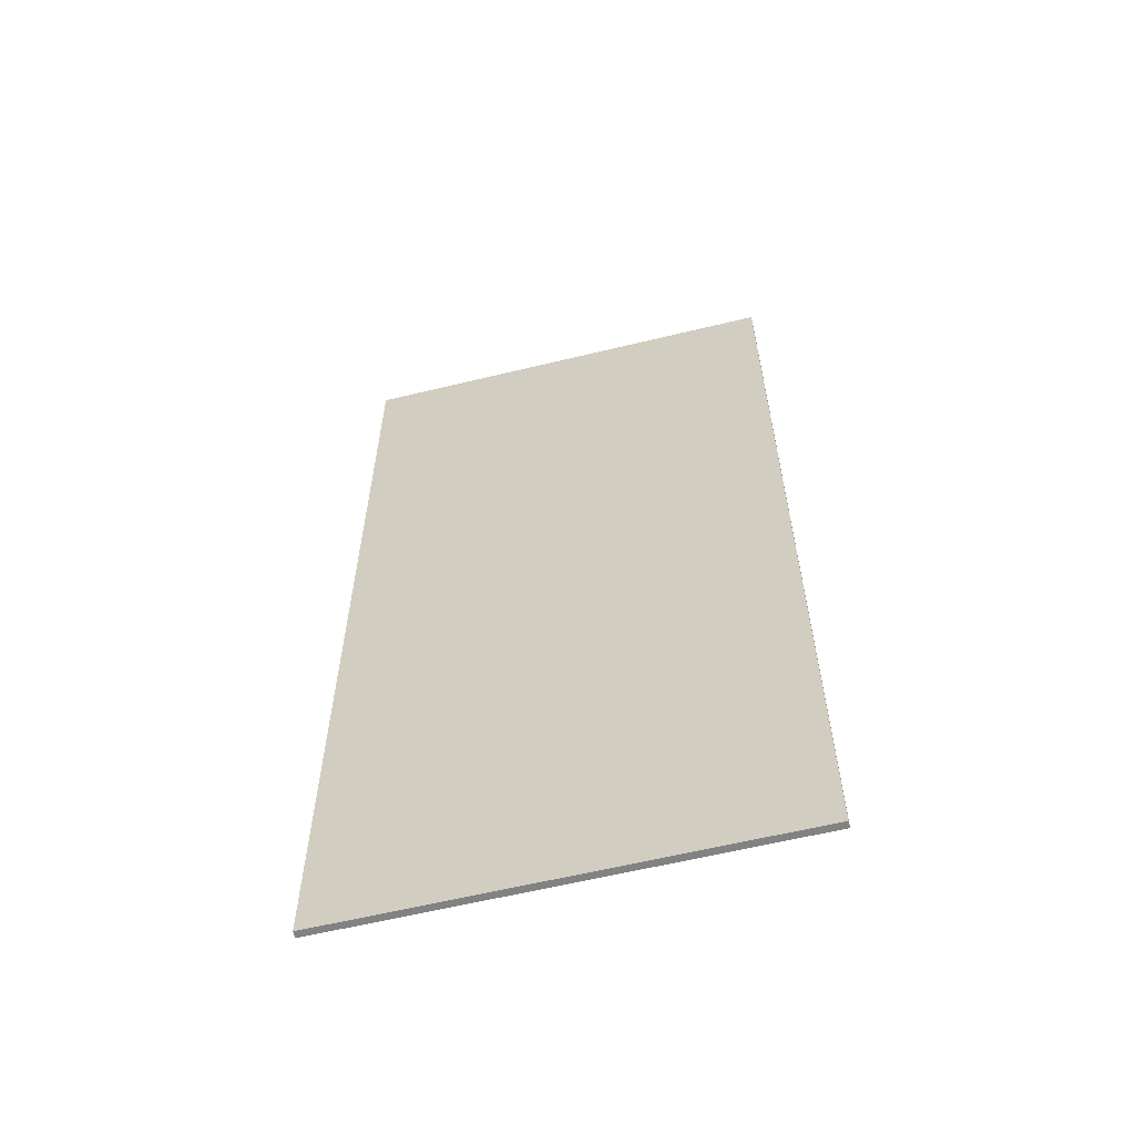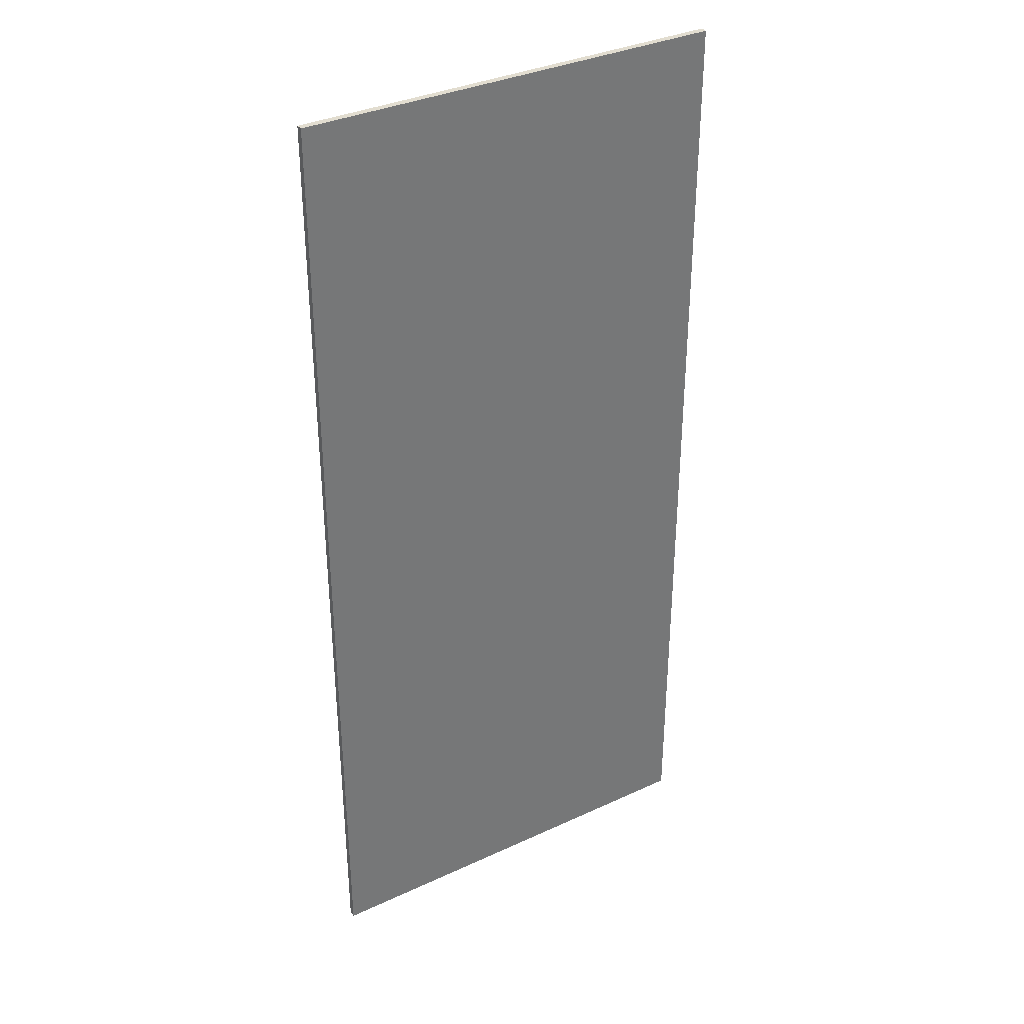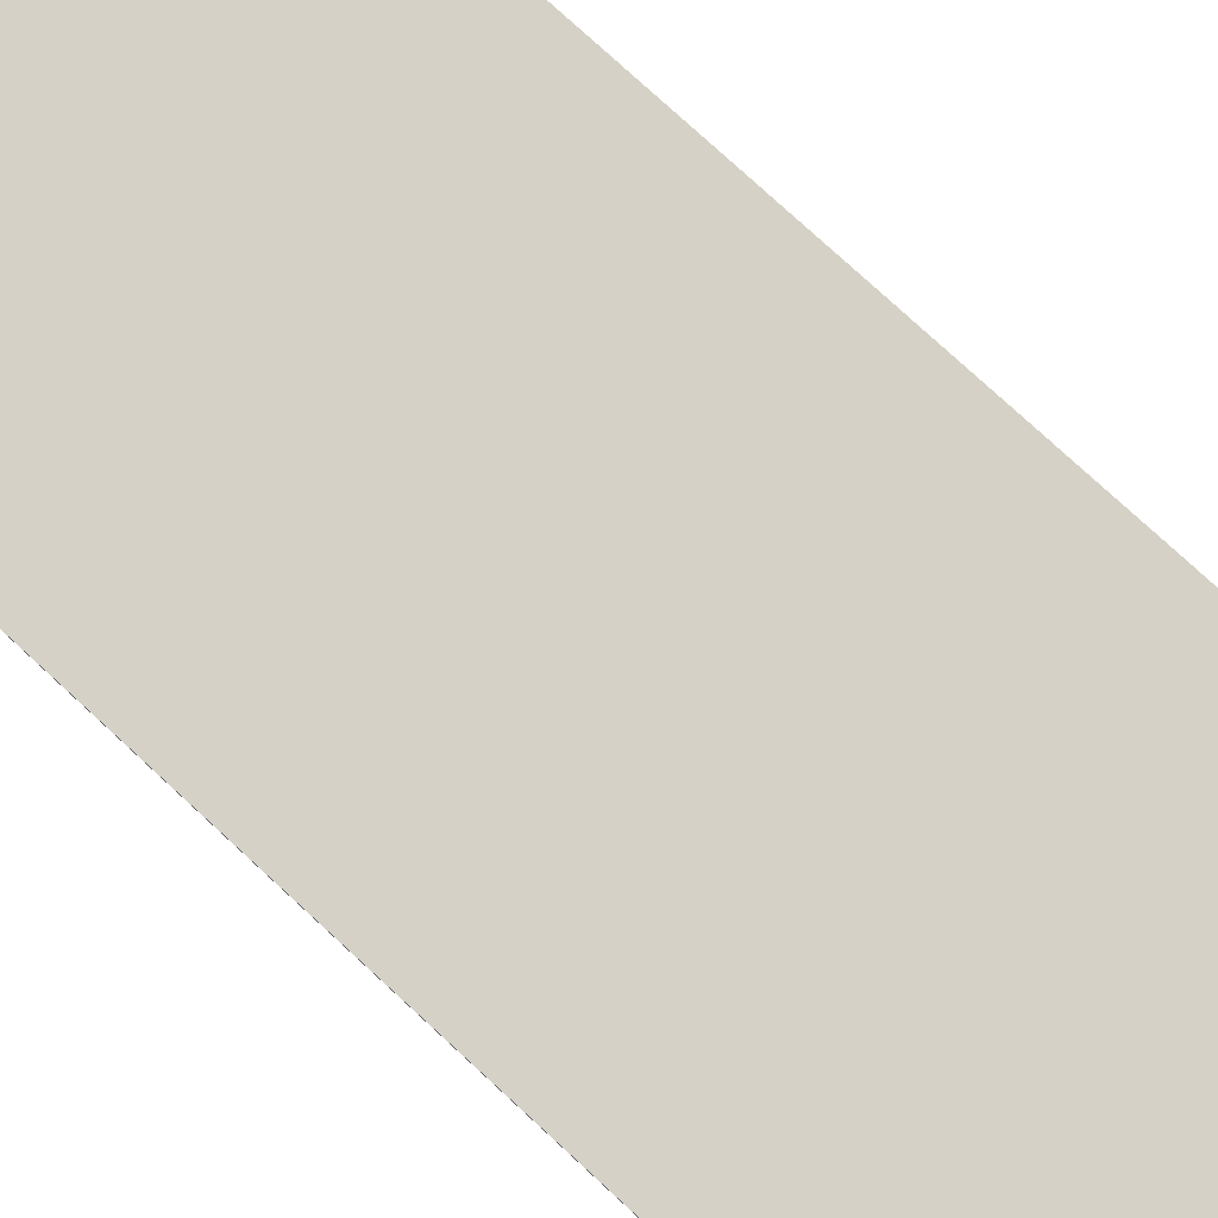
<metadata>
{"format":"obj","ext":"obj","renderer":"f3d","projection":"perspective","resolution":1024,"background":"white","views":[{"elev":-60.9,"azim":13.9,"up":"+Z"},{"elev":35.1,"azim":148.4,"up":"+Z"},{"elev":79.7,"azim":-47.6,"up":"+Y"}]}
</metadata>
<code>
v -0.0945 -0.0125 0.42
v 0.1555 -0.0125 0.42
v 0.1555 -0.0125 0.3825
v -0.0945 -0.0125 0.3825
v -0.0945 -0.0125 0.3575
v 0.1555 -0.0125 0.3575
v 0.1555 -0.0125 0.3075
v -0.0945 -0.0125 0.3075
v -0.0945 -0.0125 -0.305
v 0.1555 -0.0125 -0.305
v 0.1555 -0.0125 -0.355
v -0.0945 -0.0125 -0.355
v -0.0945 -0.0125 -0.38
v 0.1555 -0.0125 -0.38
v 0.1555 -0.0125 -0.4175
v -0.0945 -0.0125 -0.4175
v -0.3655 -0.0125 0.133
v -0.0945 -0.0125 0.133
v -0.0945 -0.0125 -0.1415
v -0.3655 -0.0125 -0.1415
v -0.0945 -0.0125 0.133
v 0.1555 -0.0125 0.2825
v 0.1555 -0.0125 -0.28
v -0.0945 -0.0125 -0.1415
v -0.0945 -0.0125 0.2825
v 0.1555 -0.0125 0.2825
v -0.0945 -0.0125 0.133
v -0.0945 -0.0125 -0.1415
v 0.1555 -0.0125 -0.28
v -0.0945 -0.0125 -0.28
v -0.098 -0.0125 0.631
v -0.0415 -0.0125 0.6305
v -0.053 -0.0125 0.6225
v -0.087 -0.0125 0.6225
v -0.099 -0.0125 0.6475
v -0.0415 -0.0125 0.6305
v -0.098 -0.0125 0.631
v -0.099 -0.0125 0.6475
v -0.072 -0.0125 0.678
v -0.021 -0.0125 0.6515
v -0.0415 -0.0125 0.6305
v -0.072 -0.0125 0.678
v -0.032 -0.0125 0.692
v -0.0015 -0.0125 0.659
v -0.021 -0.0125 0.6515
v -0.032 -0.0125 0.692
v 0.0155 -0.0125 0.701
v -0.0015 -0.0125 0.659
v 0.0155 -0.0125 0.701
v 0.074 -0.0125 0.701
v 0.073 -0.0125 0.659
v -0.0015 -0.0125 0.659
v 0.074 -0.0125 0.701
v 0.1425 -0.0125 0.6805
v 0.095 -0.0125 0.643
v 0.073 -0.0125 0.659
v 0.095 -0.0125 0.643
v 0.1425 -0.0125 0.6805
v 0.1705 -0.0125 0.654
v 0.095 -0.0125 0.643
v 0.1705 -0.0125 0.654
v 0.1725 -0.0125 0.6305
v 0.095 -0.0125 0.6285
v 0.095 -0.0125 0.6285
v 0.1725 -0.0125 0.6305
v 0.1505 -0.0125 0.6005
v 0.0835 -0.0125 0.6185
v 0.0115 -0.0125 0.611
v 0.0835 -0.0125 0.6185
v 0.087 -0.0125 0.572
v 0.008 -0.0125 0.577
v -0.003 -0.0125 0.6025
v 0.0115 -0.0125 0.611
v 0.008 -0.0125 0.577
v -0.003 -0.0125 0.586
v 0.0835 -0.0125 0.6185
v 0.1505 -0.0125 0.6005
v 0.087 -0.0125 0.572
v 0.1505 -0.0125 0.6005
v 0.18 -0.0125 0.582
v 0.1105 -0.0125 0.559
v 0.087 -0.0125 0.572
v 0.1105 -0.0125 0.559
v 0.18 -0.0125 0.582
v 0.1885 -0.0125 0.5665
v 0.1105 -0.0125 0.559
v 0.1885 -0.0125 0.5665
v 0.1885 -0.0125 0.548
v 0.1105 -0.0125 0.5395
v 0.1105 -0.0125 0.5395
v 0.1885 -0.0125 0.548
v 0.1835 -0.0125 0.531
v 0.1105 -0.0125 0.5395
v 0.1835 -0.0125 0.531
v 0.1485 -0.0125 0.503
v 0.086 -0.0125 0.524
v 0.086 -0.0125 0.524
v 0.1485 -0.0125 0.503
v 0.1095 -0.0125 0.487
v -0.0075 -0.0125 0.524
v 0.086 -0.0125 0.524
v 0.1095 -0.0125 0.487
v -0.0235 -0.0125 0.487
v -0.032 -0.0125 0.5345
v -0.0075 -0.0125 0.524
v -0.0235 -0.0125 0.487
v -0.0685 -0.0125 0.5005
v -0.048 -0.0125 0.5565
v -0.032 -0.0125 0.5345
v -0.0685 -0.0125 0.5005
v -0.1055 -0.0125 0.525
v -0.1115 -0.0125 0.543
v -0.059 -0.0125 0.565
v -0.048 -0.0125 0.5565
v -0.1055 -0.0125 0.525
v -0.1055 -0.0125 0.565
v -0.059 -0.0125 0.565
v -0.1115 -0.0125 0.543
v -0.0835 -0.0125 -0.58
v 0.087 -0.0125 -0.4671
v 0.062 -0.0125 -0.535
v -0.009 -0.0125 -0.586
v 0.062 -0.0125 -0.535
v 0.087 -0.0125 -0.4671
v 0.135 -0.0125 -0.467
v 0.0725 -0.0125 -0.535
v 0.0725 -0.0125 -0.535
v 0.135 -0.0125 -0.467
v 0.148 -0.0125 -0.48
v 0.0725 -0.0125 -0.535
v 0.148 -0.0125 -0.48
v 0.148 -0.0125 -0.5835
v 0.0725 -0.0125 -0.5835
v 0.0725 -0.0125 -0.5835
v 0.148 -0.0125 -0.5835
v 0.157 -0.0125 -0.593
v 0.0645 -0.0125 -0.592
v 0.157 -0.0125 -0.593
v 0.1905 -0.0125 -0.593
v 0.1945 -0.0125 -0.626
v 0.152 -0.0125 -0.626
v 0.1905 -0.0125 -0.593
v 0.203 -0.0125 -0.603
v 0.203 -0.0125 -0.6155
v 0.1945 -0.0125 -0.626
v 0.0645 -0.0125 -0.592
v 0.157 -0.0125 -0.593
v 0.152 -0.0125 -0.626
v 0.0705 -0.0125 -0.626
v 0.0705 -0.0125 -0.626
v 0.152 -0.0125 -0.626
v 0.1435 -0.0125 -0.636
v 0.08 -0.0125 -0.6375
v 0.08 -0.0125 -0.6375
v 0.1435 -0.0125 -0.636
v 0.1435 -0.0125 -0.66
v 0.08 -0.0125 -0.6615
v 0.08 -0.0125 -0.6615
v 0.1435 -0.0125 -0.66
v 0.1345 -0.0125 -0.671
v 0.093 -0.0125 -0.671
v -0.005 -0.0125 -0.592
v 0.0645 -0.0125 -0.592
v 0.0705 -0.0125 -0.626
v -0.0355 -0.0125 -0.626
v -0.086 -0.0125 -0.62
v -0.009 -0.0125 -0.586
v -0.005 -0.0125 -0.592
v -0.0355 -0.0125 -0.626
v -0.0835 -0.0125 -0.58
v -0.009 -0.0125 -0.586
v -0.0955 -0.0125 -0.6105
v -0.0955 -0.0125 -0.5945
v -0.0955 -0.0125 -0.6105
v -0.009 -0.0125 -0.586
v -0.086 -0.0125 -0.62
v -0.4 -0.0125 0.9
v 0.4 -0.0125 0.9
v 0.074 -0.0125 0.701
v 0.0155 -0.0125 0.701
v 0.1705 -0.0125 0.654
v 0.4 -0.0125 0.9
v 0.4 -0.0125 0.6085
v 0.1725 -0.0125 0.6305
v 0.1885 -0.0125 0.548
v 0.4 -0.0125 0.6085
v 0.4 -0.0125 0.464
v 0.1835 -0.0125 0.531
v 0.1835 -0.0125 0.531
v 0.4 -0.0125 0.464
v 0.1555 -0.0125 0.42
v 0.1485 -0.0125 0.503
v 0.1095 -0.0125 0.487
v 0.1485 -0.0125 0.503
v 0.1555 -0.0125 0.42
v -0.0235 -0.0125 0.487
v 0.1095 -0.0125 0.487
v 0.1555 -0.0125 0.42
v -0.0945 -0.0125 0.42
v -0.0945 -0.0125 0.3825
v 0.1555 -0.0125 0.3825
v 0.1555 -0.0125 0.3575
v -0.0945 -0.0125 0.3575
v 0.1555 -0.0125 0.42
v 0.4 -0.0125 0.464
v 0.4 -0.0125 0.365
v 0.1555 -0.0125 0.3825
v 0.1555 -0.0125 0.3825
v 0.4 -0.0125 0.365
v 0.1555 -0.0125 0.3575
v 0.1555 -0.0125 0.3575
v 0.4 -0.0125 0.365
v 0.4 -0.0125 0.2905
v 0.1555 -0.0125 0.3075
v -0.0945 -0.0125 0.3075
v 0.1555 -0.0125 0.3075
v 0.1555 -0.0125 0.2825
v -0.0945 -0.0125 0.2825
v 0.1555 -0.0125 0.3075
v 0.4 -0.0125 0.2905
v 0.1555 -0.0125 0.2825
v 0.1555 -0.0125 0.2825
v 0.4 -0.0125 0.2905
v 0.4 -0.0125 -0.3
v 0.1555 -0.0125 -0.28
v -0.0945 -0.0125 -0.28
v 0.1555 -0.0125 -0.28
v 0.1555 -0.0125 -0.305
v -0.0945 -0.0125 -0.305
v 0.1555 -0.0125 -0.28
v 0.4 -0.0125 -0.3
v 0.1555 -0.0125 -0.305
v 0.1555 -0.0125 -0.305
v 0.4 -0.0125 -0.3
v 0.4 -0.0125 -0.3715
v 0.1555 -0.0125 -0.355
v -0.0945 -0.0125 -0.355
v 0.1555 -0.0125 -0.355
v 0.1555 -0.0125 -0.38
v -0.0945 -0.0125 -0.38
v 0.1555 -0.0125 -0.355
v 0.4 -0.0125 -0.3715
v 0.1555 -0.0125 -0.38
v 0.1555 -0.0125 -0.38
v 0.4 -0.0125 -0.3715
v 0.4 -0.0125 -0.4425
v 0.1555 -0.0125 -0.4175
v 0.1555 -0.0125 -0.4175
v 0.4 -0.0125 -0.4425
v 0.148 -0.0125 -0.48
v 0.135 -0.0125 -0.467
v 0.148 -0.0125 -0.48
v 0.1905 -0.0125 -0.593
v 0.157 -0.0125 -0.593
v 0.148 -0.0125 -0.5835
v 0.148 -0.0125 -0.48
v 0.4 -0.0125 -0.4425
v 0.203 -0.0125 -0.603
v 0.1905 -0.0125 -0.593
v 0.203 -0.0125 -0.6155
v 0.203 -0.0125 -0.603
v 0.4 -0.0125 -0.4425
v 0.4 -0.0125 -0.9
v 0.4 -0.0125 -0.9
v 0.1435 -0.0125 -0.66
v 0.1435 -0.0125 -0.636
v 0.152 -0.0125 -0.626
v 0.1435 -0.0125 -0.66
v 0.4 -0.0125 -0.9
v 0.1175 -0.0125 -0.9
v 0.1345 -0.0125 -0.671
v 0.1175 -0.0125 -0.9
v 0.093 -0.0125 -0.671
v 0.1345 -0.0125 -0.671
v -0.4 -0.0125 -0.9
v 0.08 -0.0125 -0.6615
v 0.093 -0.0125 -0.671
v 0.1175 -0.0125 -0.9
v -0.4 -0.0125 -0.9
v 0.0705 -0.0125 -0.626
v 0.08 -0.0125 -0.6375
v 0.08 -0.0125 -0.6615
v -0.086 -0.0125 -0.62
v -0.4 -0.0125 -0.9
v -0.4 -0.0125 -0.617
v -0.0955 -0.0125 -0.6105
v -0.0945 -0.0125 -0.4175
v 0.1555 -0.0125 -0.4175
v 0.135 -0.0125 -0.467
v 0.087 -0.0125 -0.4671
v -0.4 -0.0125 -0.617
v -0.0955 -0.0125 -0.5945
v -0.0955 -0.0125 -0.6105
v -0.4 -0.0125 -0.412
v -0.0945 -0.0125 -0.4175
v -0.0955 -0.0125 -0.5945
v -0.4 -0.0125 -0.617
v -0.4 -0.0125 -0.412
v -0.0945 -0.0125 -0.38
v -0.0945 -0.0125 -0.4175
v -0.4 -0.0125 -0.3295
v -0.0945 -0.0125 -0.355
v -0.0945 -0.0125 -0.38
v -0.4 -0.0125 -0.412
v -0.4 -0.0125 -0.3295
v -0.0945 -0.0125 -0.305
v -0.0945 -0.0125 -0.355
v -0.4 -0.0125 -0.3295
v -0.0945 -0.0125 -0.28
v -0.0945 -0.0125 -0.305
v -0.4 -0.0125 -0.3295
v -0.3655 -0.0125 -0.1415
v -0.0945 -0.0125 -0.1415
v -0.0945 -0.0125 -0.28
v -0.4 -0.0125 0.2905
v -0.3655 -0.0125 0.133
v -0.3655 -0.0125 -0.1415
v -0.4 -0.0125 -0.3295
v -0.4 -0.0125 0.2905
v -0.0945 -0.0125 0.2825
v -0.0945 -0.0125 0.133
v -0.3655 -0.0125 0.133
v -0.4 -0.0125 0.2905
v -0.0945 -0.0125 0.3075
v -0.0945 -0.0125 0.2825
v -0.4 -0.0125 0.3665
v -0.0945 -0.0125 0.3575
v -0.0945 -0.0125 0.3075
v -0.4 -0.0125 0.2905
v -0.4 -0.0125 0.3665
v -0.0945 -0.0125 0.3825
v -0.0945 -0.0125 0.3575
v -0.4 -0.0125 0.4665
v -0.0945 -0.0125 0.42
v -0.0945 -0.0125 0.3825
v -0.4 -0.0125 0.3665
v -0.4 -0.0125 0.4665
v -0.0685 -0.0125 0.5005
v -0.0235 -0.0125 0.487
v -0.0945 -0.0125 0.42
v -0.4 -0.0125 0.599
v -0.1055 -0.0125 0.565
v -0.1115 -0.0125 0.543
v -0.4 -0.0125 0.4665
v 0.087 -0.0125 0.572
v 0.1105 -0.0125 0.559
v 0.1105 -0.0125 0.5395
v 0.086 -0.0125 0.524
v 0.008 -0.0125 0.577
v 0.087 -0.0125 0.572
v 0.086 -0.0125 0.524
v -0.0075 -0.0125 0.524
v -0.003 -0.0125 0.586
v 0.008 -0.0125 0.577
v -0.0075 -0.0125 0.524
v -0.032 -0.0125 0.5345
v 0.073 -0.0125 0.659
v 0.095 -0.0125 0.643
v 0.095 -0.0125 0.6285
v 0.0835 -0.0125 0.6185
v -0.0015 -0.0125 0.659
v 0.073 -0.0125 0.659
v 0.0835 -0.0125 0.6185
v 0.0115 -0.0125 0.611
v -0.021 -0.0125 0.6515
v -0.0015 -0.0125 0.659
v 0.0115 -0.0125 0.611
v -0.003 -0.0125 0.6025
v -0.021 -0.0125 0.6515
v -0.003 -0.0125 0.6025
v -0.0415 -0.0125 0.6305
v -0.0415 -0.0125 0.6305
v -0.003 -0.0125 0.6025
v -0.003 -0.0125 0.586
v -0.059 -0.0125 0.565
v -0.0415 -0.0125 0.6305
v -0.059 -0.0125 0.565
v -0.053 -0.0125 0.6225
v -0.087 -0.0125 0.6225
v -0.053 -0.0125 0.6225
v -0.059 -0.0125 0.565
v -0.1055 -0.0125 0.565
v -0.4 -0.0125 0.9
v -0.099 -0.0125 0.6475
v -0.098 -0.0125 0.631
v -0.4 -0.0125 0.599
v -0.4 -0.0125 0.9
v 0.0155 -0.0125 0.701
v -0.032 -0.0125 0.692
v -0.4 -0.0125 0.599
v -0.098 -0.0125 0.631
v -0.087 -0.0125 0.6225
v -0.1055 -0.0125 0.565
v -0.009 -0.0125 -0.586
v 0.062 -0.0125 -0.535
v 0.0725 -0.0125 -0.535
v -0.005 -0.0125 -0.592
v 0.0725 -0.0125 -0.535
v 0.0725 -0.0125 -0.5835
v 0.0645 -0.0125 -0.592
v -0.005 -0.0125 -0.592
v 0.18 -0.0125 0.582
v 0.4 -0.0125 0.6085
v 0.1885 -0.0125 0.5665
v 0.1885 -0.0125 0.5665
v 0.4 -0.0125 0.6085
v 0.1885 -0.0125 0.548
v 0.152 -0.0125 -0.626
v 0.1945 -0.0125 -0.626
v 0.4 -0.0125 -0.9
v 0.1945 -0.0125 -0.626
v 0.203 -0.0125 -0.6155
v 0.4 -0.0125 -0.9
v -0.4 -0.0125 -0.9
v -0.086 -0.0125 -0.62
v -0.0355 -0.0125 -0.626
v -0.4 -0.0125 -0.9
v -0.0355 -0.0125 -0.626
v 0.0705 -0.0125 -0.626
v -0.0945 -0.0125 -0.4175
v 0.087 -0.0125 -0.4671
v -0.0835 -0.0125 -0.58
v -0.0945 -0.0125 -0.4175
v -0.0835 -0.0125 -0.58
v -0.0955 -0.0125 -0.5945
v -0.4 -0.0125 0.4665
v -0.1115 -0.0125 0.543
v -0.1055 -0.0125 0.525
v -0.4 -0.0125 0.4665
v -0.1055 -0.0125 0.525
v -0.0685 -0.0125 0.5005
v -0.4 -0.0125 0.9
v -0.032 -0.0125 0.692
v -0.072 -0.0125 0.678
v -0.4 -0.0125 0.9
v -0.072 -0.0125 0.678
v -0.099 -0.0125 0.6475
v 0.074 -0.0125 0.701
v 0.4 -0.0125 0.9
v 0.1425 -0.0125 0.6805
v 0.1425 -0.0125 0.6805
v 0.4 -0.0125 0.9
v 0.1705 -0.0125 0.654
v -0.059 -0.0125 0.565
v -0.003 -0.0125 0.586
v -0.048 -0.0125 0.5565
v -0.048 -0.0125 0.5565
v -0.003 -0.0125 0.586
v -0.032 -0.0125 0.5345
v 0.1725 -0.0125 0.6305
v 0.4 -0.0125 0.6085
v 0.18 -0.0125 0.582
v 0.1505 -0.0125 0.6005
v 0.4 0 -0.9
v 0.4 0 0.9
v -0.4 0 0.9
v -0.4 0 -0.9
v -0.4 -0.0125 -0.9
v 0.4 -0.0125 -0.9
v 0.4 0 -0.9
v -0.4 0 -0.9
v 0.4 -0.0125 -0.9
v 0.4 -0.0125 0.9
v 0.4 0 0.9
v 0.4 0 -0.9
v 0.4 -0.0125 0.9
v -0.4 -0.0125 0.9
v -0.4 0 0.9
v 0.4 0 0.9
v -0.4 -0.0125 0.9
v -0.4 -0.0125 -0.9
v -0.4 0 -0.9
v -0.4 0 0.9
g mesh449385
f 1 3 2
f 3 1 4
f 5 7 6
f 7 5 8
f 9 11 10
f 11 9 12
f 13 15 14
f 15 13 16
f 17 19 18
f 19 17 20
f 21 23 22
f 23 21 24
f 25 27 26
f 28 30 29
f 31 33 32
f 33 31 34
f 35 37 36
f 38 40 39
f 40 38 41
f 42 44 43
f 44 42 45
f 46 48 47
f 49 51 50
f 51 49 52
f 53 55 54
f 55 53 56
f 57 59 58
f 60 62 61
f 62 60 63
f 64 66 65
f 66 64 67
f 68 70 69
f 70 68 71
f 72 74 73
f 74 72 75
f 76 78 77
f 79 81 80
f 81 79 82
f 83 85 84
f 86 88 87
f 88 86 89
f 90 92 91
f 93 95 94
f 95 93 96
f 97 99 98
f 100 102 101
f 102 100 103
f 104 106 105
f 106 104 107
f 108 110 109
f 110 108 111
f 112 114 113
f 114 112 115
f 116 118 117
f 119 121 120
f 121 119 122
f 123 125 124
f 125 123 126
f 127 129 128
f 130 132 131
f 132 130 133
f 134 136 135
f 136 134 137
f 138 140 139
f 140 138 141
f 142 144 143
f 144 142 145
f 146 148 147
f 148 146 149
f 150 152 151
f 152 150 153
f 154 156 155
f 156 154 157
f 158 160 159
f 160 158 161
f 162 164 163
f 164 162 165
f 166 168 167
f 168 166 169
f 170 172 171
f 172 170 173
f 174 176 175
f 177 179 178
f 179 177 180
f 181 183 182
f 183 181 184
f 185 187 186
f 187 185 188
f 189 191 190
f 191 189 192
f 193 195 194
f 196 198 197
f 198 196 199
f 200 202 201
f 202 200 203
f 204 206 205
f 206 204 207
f 208 210 209
f 211 213 212
f 213 211 214
f 215 217 216
f 217 215 218
f 219 221 220
f 222 224 223
f 224 222 225
f 226 228 227
f 228 226 229
f 230 232 231
f 233 235 234
f 235 233 236
f 237 239 238
f 239 237 240
f 241 243 242
f 244 246 245
f 246 244 247
f 248 250 249
f 250 248 251
f 252 254 253
f 254 252 255
f 256 258 257
f 258 256 259
f 260 262 261
f 262 260 263
f 264 266 265
f 266 264 267
f 268 270 269
f 270 268 271
f 272 274 273
f 275 277 276
f 277 275 278
f 279 281 280
f 281 279 282
f 283 285 284
f 285 283 286
f 287 289 288
f 289 287 290
f 291 293 292
f 294 296 295
f 296 294 297
f 298 300 299
f 301 303 302
f 303 301 304
f 305 307 306
f 308 310 309
f 311 313 312
f 313 311 314
f 315 317 316
f 317 315 318
f 319 321 320
f 321 319 322
f 323 325 324
f 326 328 327
f 328 326 329
f 330 332 331
f 333 335 334
f 335 333 336
f 337 339 338
f 339 337 340
f 341 343 342
f 343 341 344
f 345 347 346
f 347 345 348
f 349 351 350
f 351 349 352
f 353 355 354
f 355 353 356
f 357 359 358
f 359 357 360
f 361 363 362
f 363 361 364
f 365 367 366
f 367 365 368
f 369 371 370
f 372 374 373
f 374 372 375
f 376 378 377
f 379 381 380
f 381 379 382
f 383 385 384
f 385 383 386
f 387 389 388
f 390 392 391
f 392 390 393
f 394 396 395
f 396 394 397
f 398 400 399
f 400 398 401
f 402 404 403
f 405 407 406
f 408 410 409
f 411 413 412
f 414 416 415
f 417 419 418
f 420 422 421
f 423 425 424
f 426 428 427
f 429 431 430
f 432 434 433
f 435 437 436
f 438 440 439
f 441 443 442
f 444 446 445
f 447 449 448
f 450 452 451
f 452 450 453
f 454 456 455
f 456 454 457
f 458 460 459
f 460 458 461
f 462 464 463
f 464 462 465
f 466 468 467
f 468 466 469
f 470 472 471
f 472 470 473

</code>
